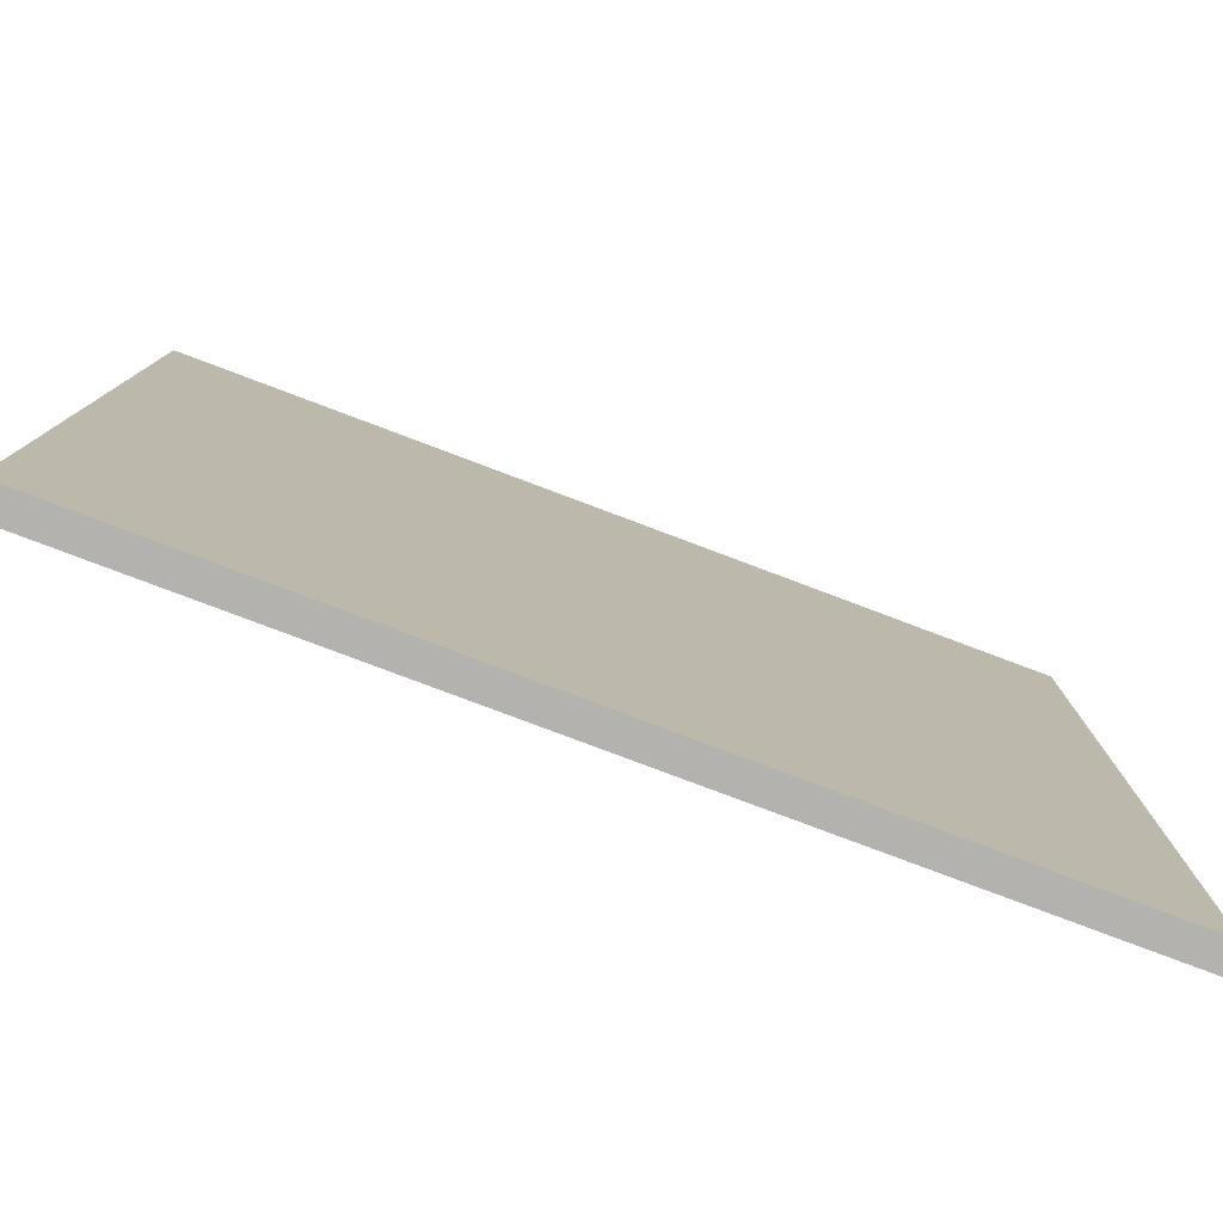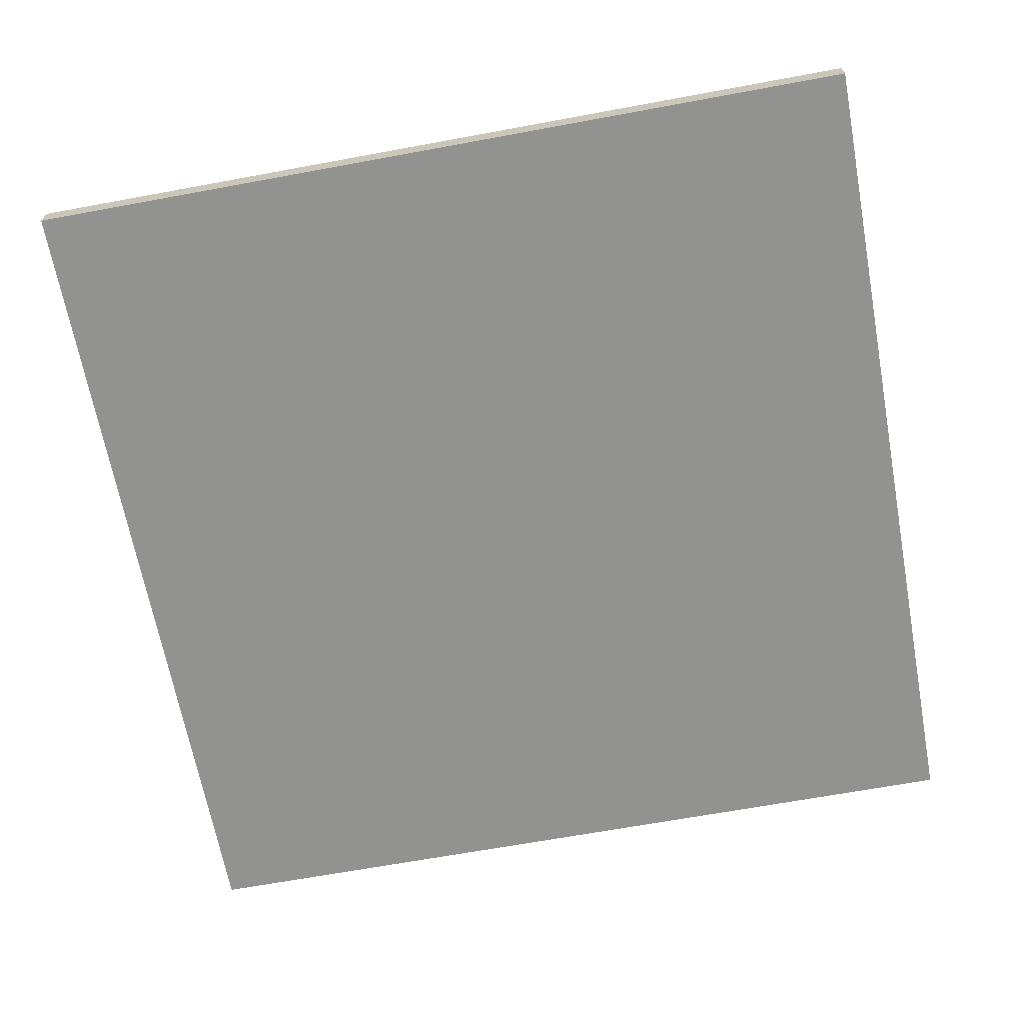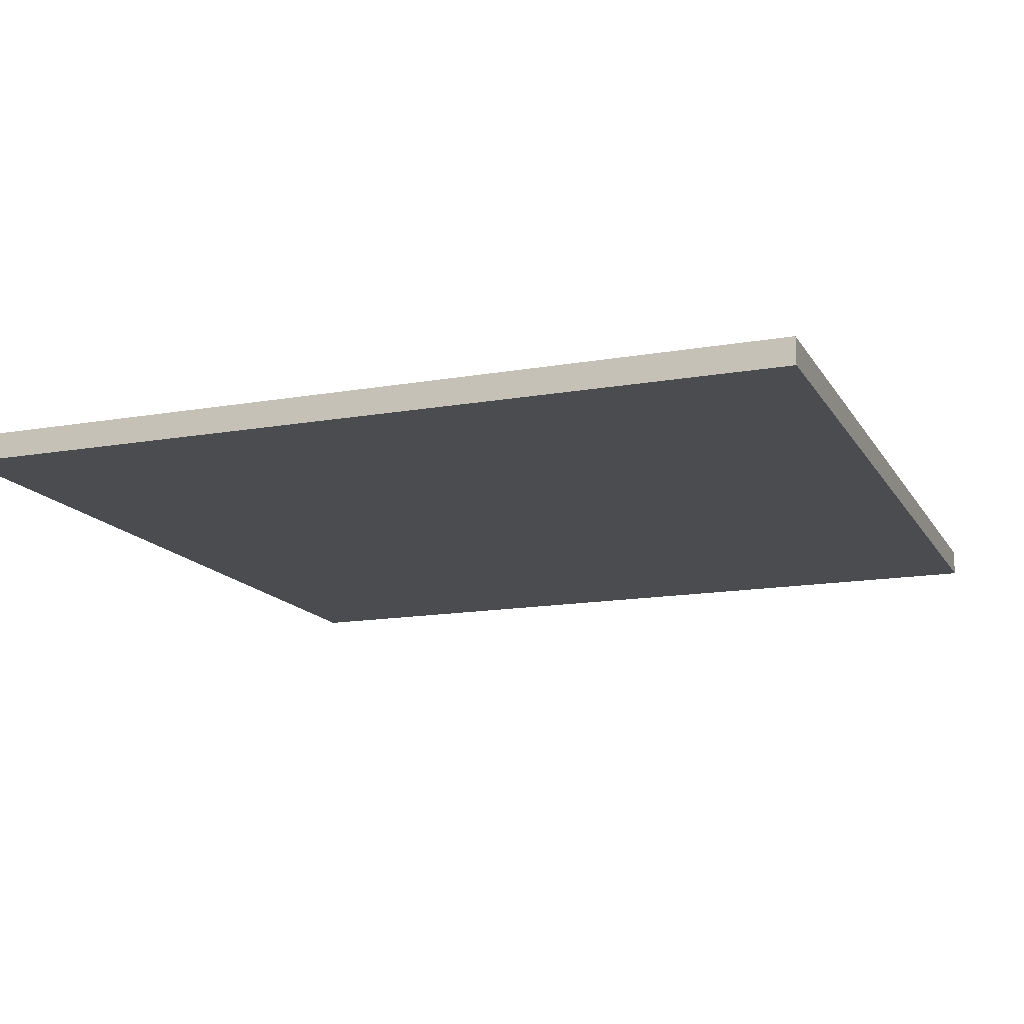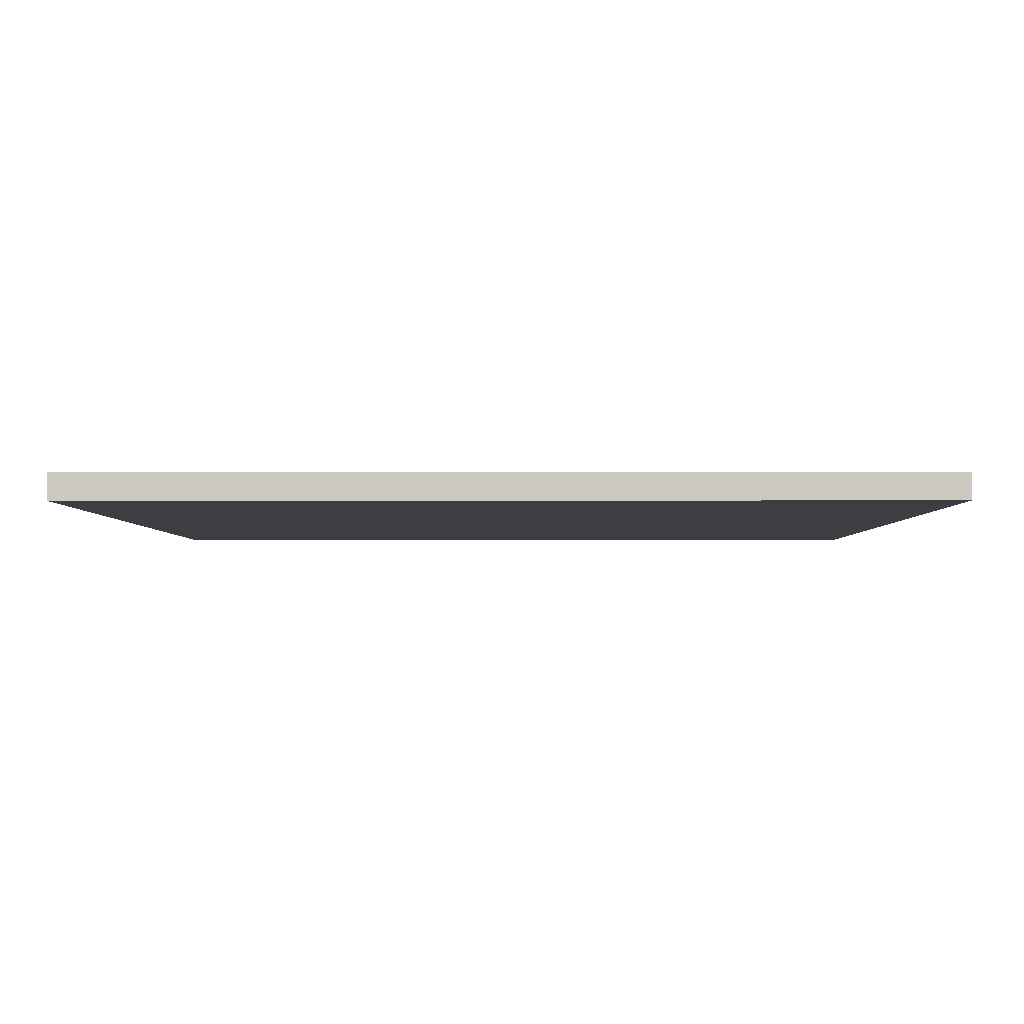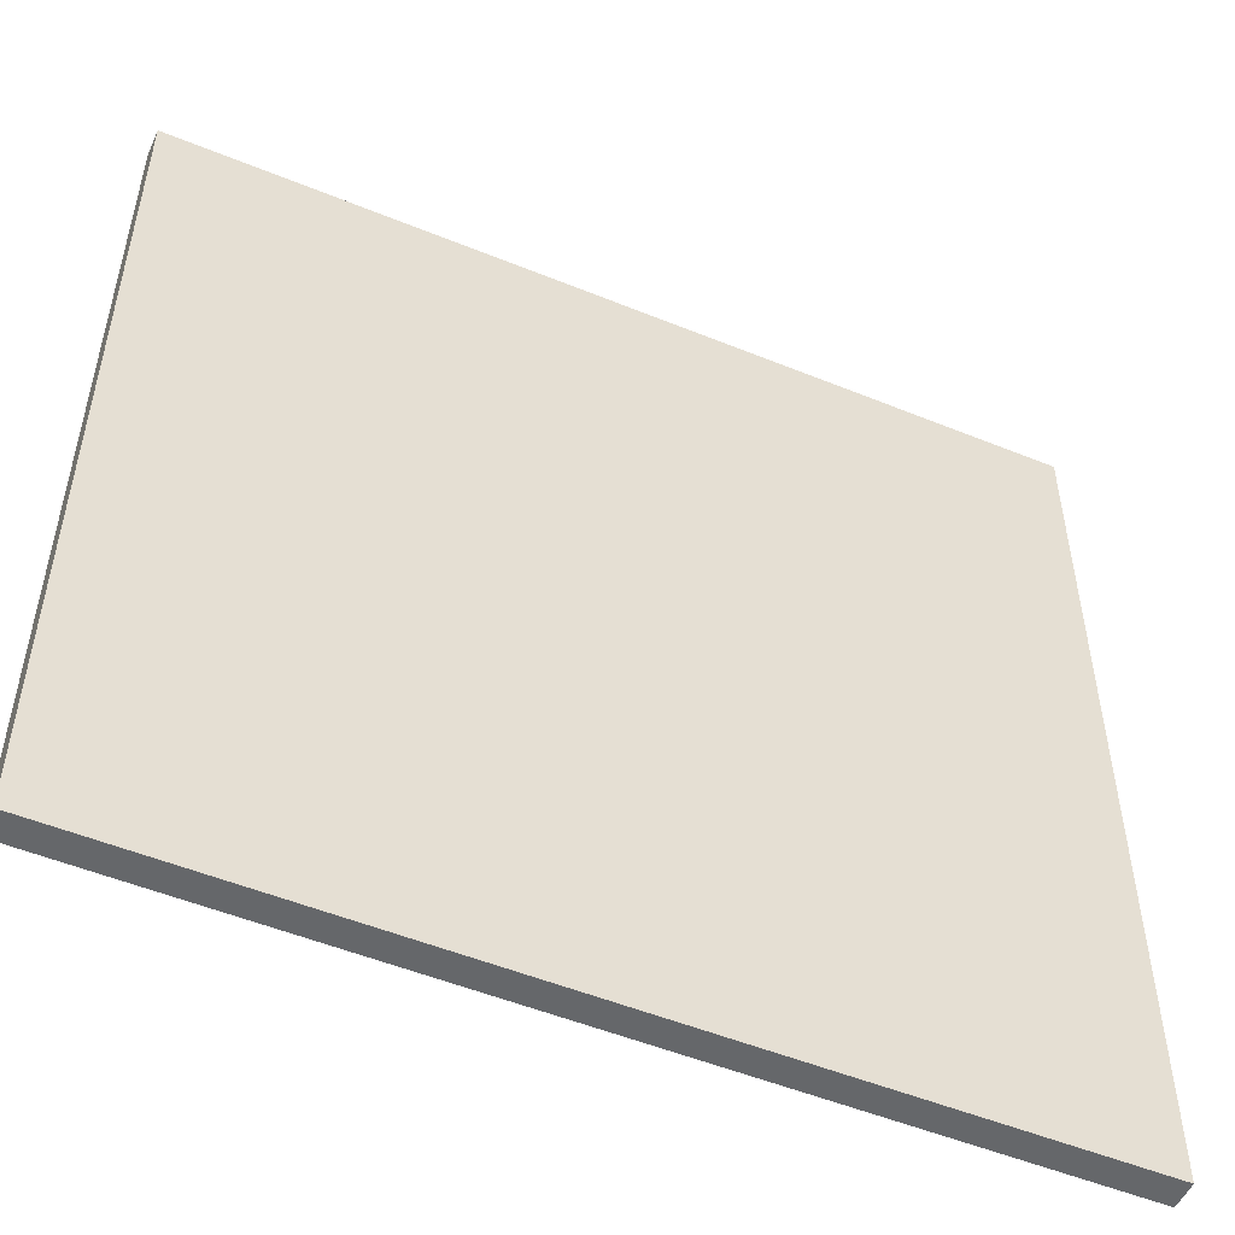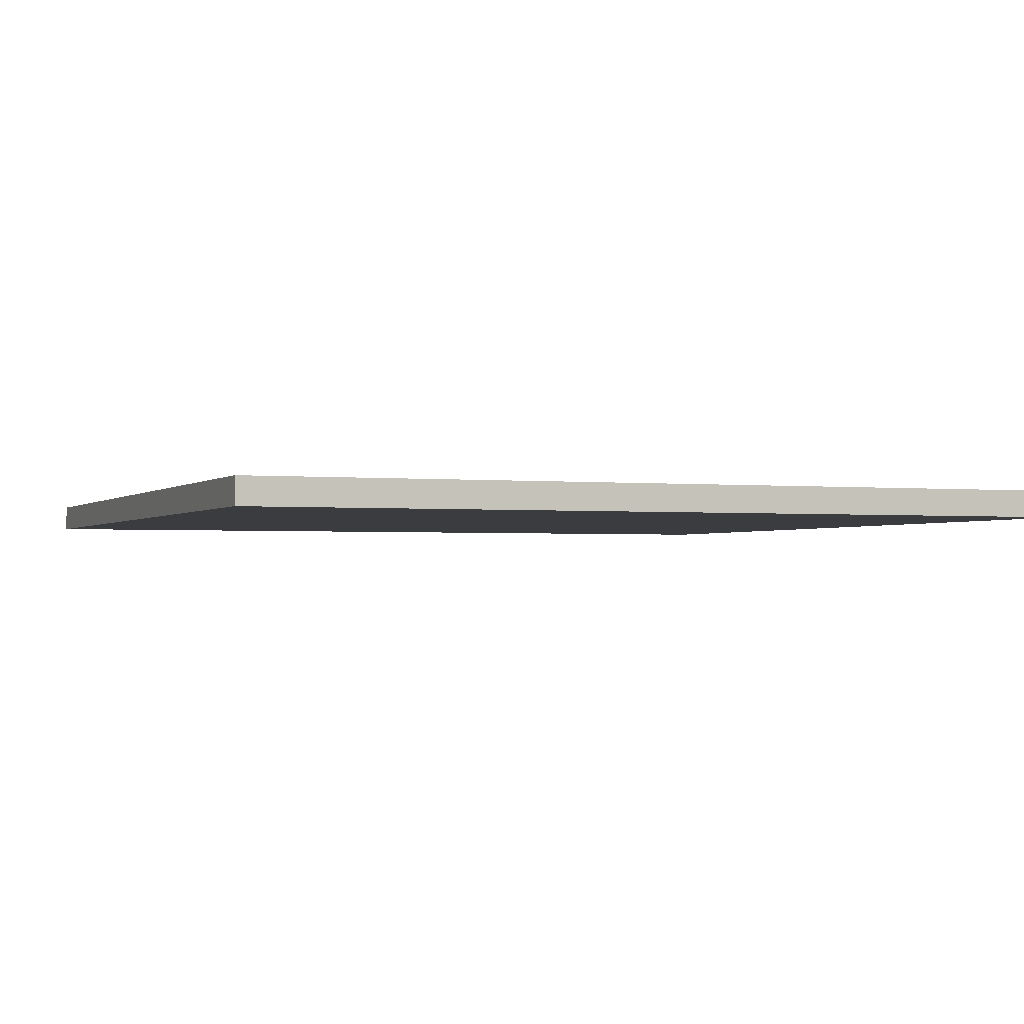
<metadata>
{"format":"obj","ext":"obj","renderer":"f3d","projection":"perspective","resolution":1024,"background":"white","views":[{"elev":-79.8,"azim":159.4,"up":"+Z"},{"elev":-66.3,"azim":-169.5,"up":"+Y"},{"elev":-14.8,"azim":20.8,"up":"+Y"},{"elev":-3.2,"azim":0.4,"up":"+Y"},{"elev":-52.0,"azim":156.2,"up":"+Z"},{"elev":-1.9,"azim":-21.7,"up":"+Y"}]}
</metadata>
<code>
g tileF
v -16 0 16
v -16 0 -16
v -16 1 16
v -16 1 -16
v 16 0 16
v 16 0 -16
v 16 1 16
v 16 1 -16
v -16 0 16
v -16 1 16
v 16 0 16
v 16 1 16
v -16 0 -16
v -16 1 -16
v 16 0 -16
v 16 1 -16
v -16 0 16
v 16 0 16
v 4 0 12
v 12 0 12
v -4 0 4
v 0 0 4
v 4 0 4
v 12 0 4
v -4 0 -0
v 0 0 -0
v -16 0 -16
v 16 0 -16
v -16 1 16
v 16 1 16
v 4 1 12
v 12 1 12
v -4 1 4
v 0 1 4
v 4 1 4
v 12 1 4
v -4 1 -0
v 0 1 -0
v -16 1 -16
v 16 1 -16
f 3 2 1
f 4 2 3
f 5 6 7
f 7 6 8
f 11 10 9
f 12 10 11
f 13 14 15
f 15 14 16
f 19 18 17
f 20 18 19
f 21 19 17
f 22 19 21
f 23 20 19
f 23 19 22
f 24 18 20
f 24 20 23
f 25 22 21
f 25 21 17
f 26 23 22
f 26 22 25
f 26 24 23
f 27 25 17
f 27 26 25
f 28 24 26
f 28 26 27
f 28 18 24
f 29 30 31
f 31 30 32
f 29 31 33
f 33 31 34
f 31 32 35
f 34 31 35
f 32 30 36
f 35 32 36
f 33 34 37
f 29 33 37
f 34 35 38
f 37 34 38
f 35 36 38
f 29 37 39
f 37 38 39
f 38 36 40
f 39 38 40
f 36 30 40

</code>
